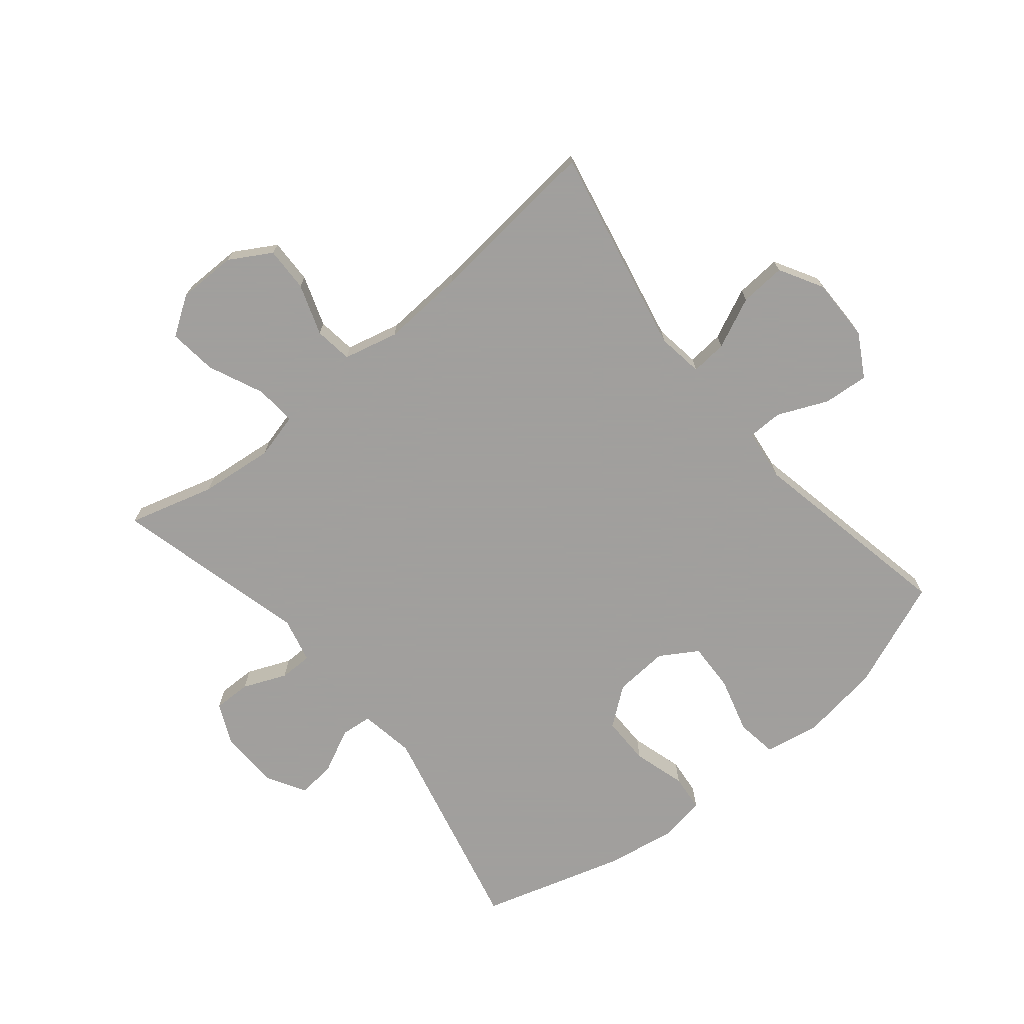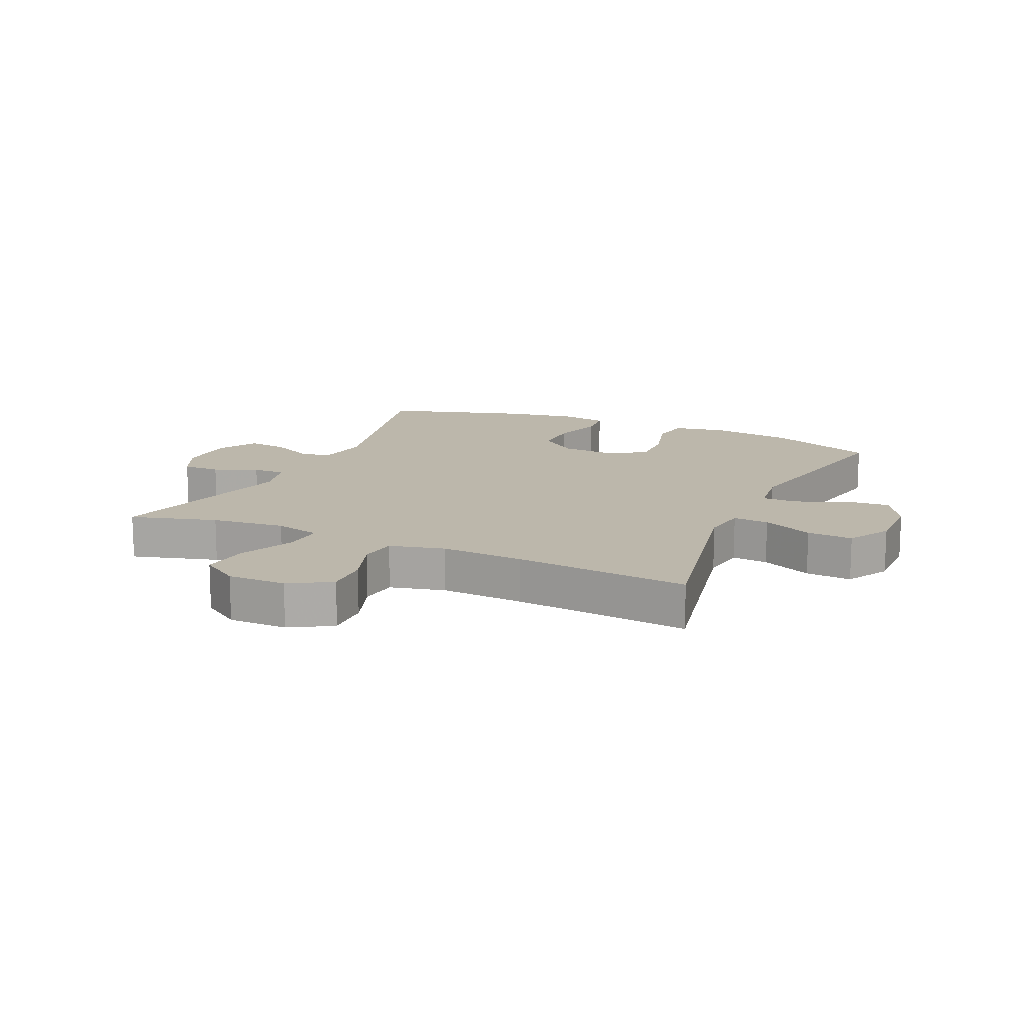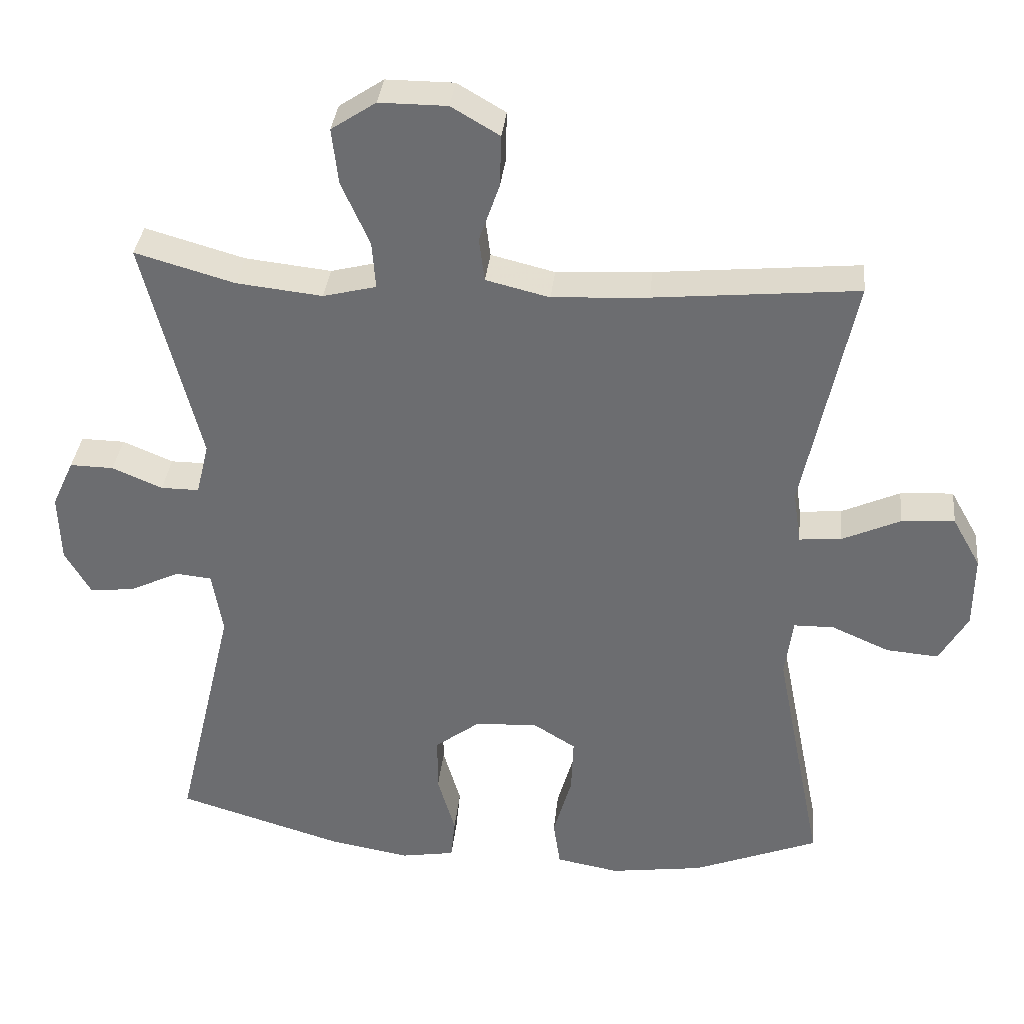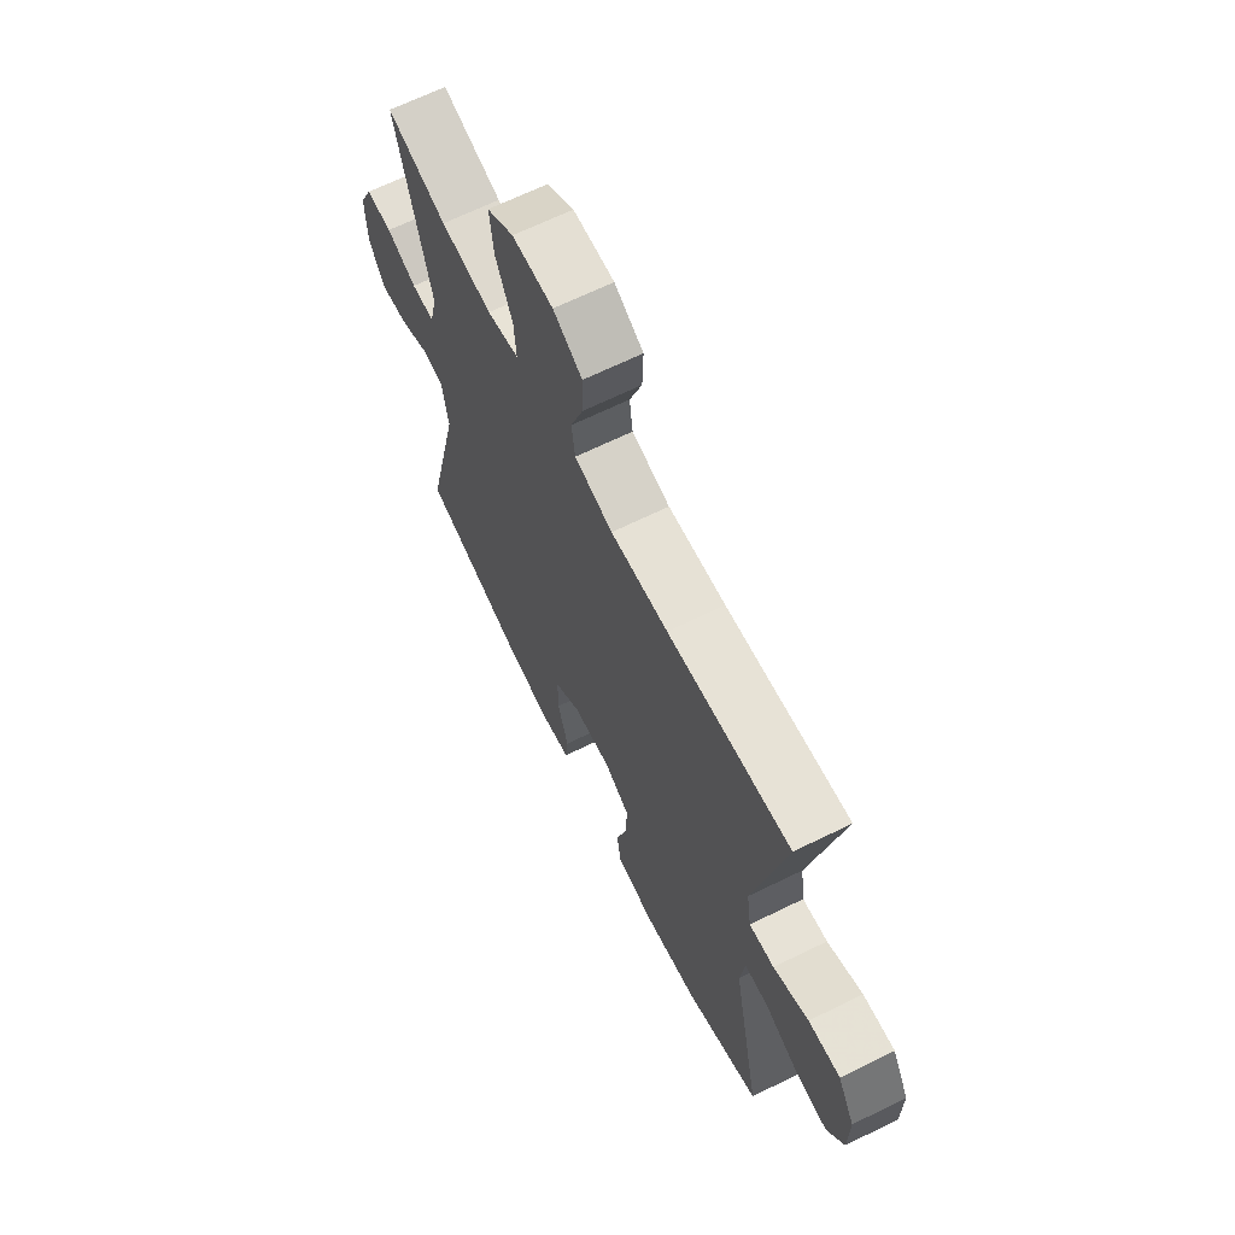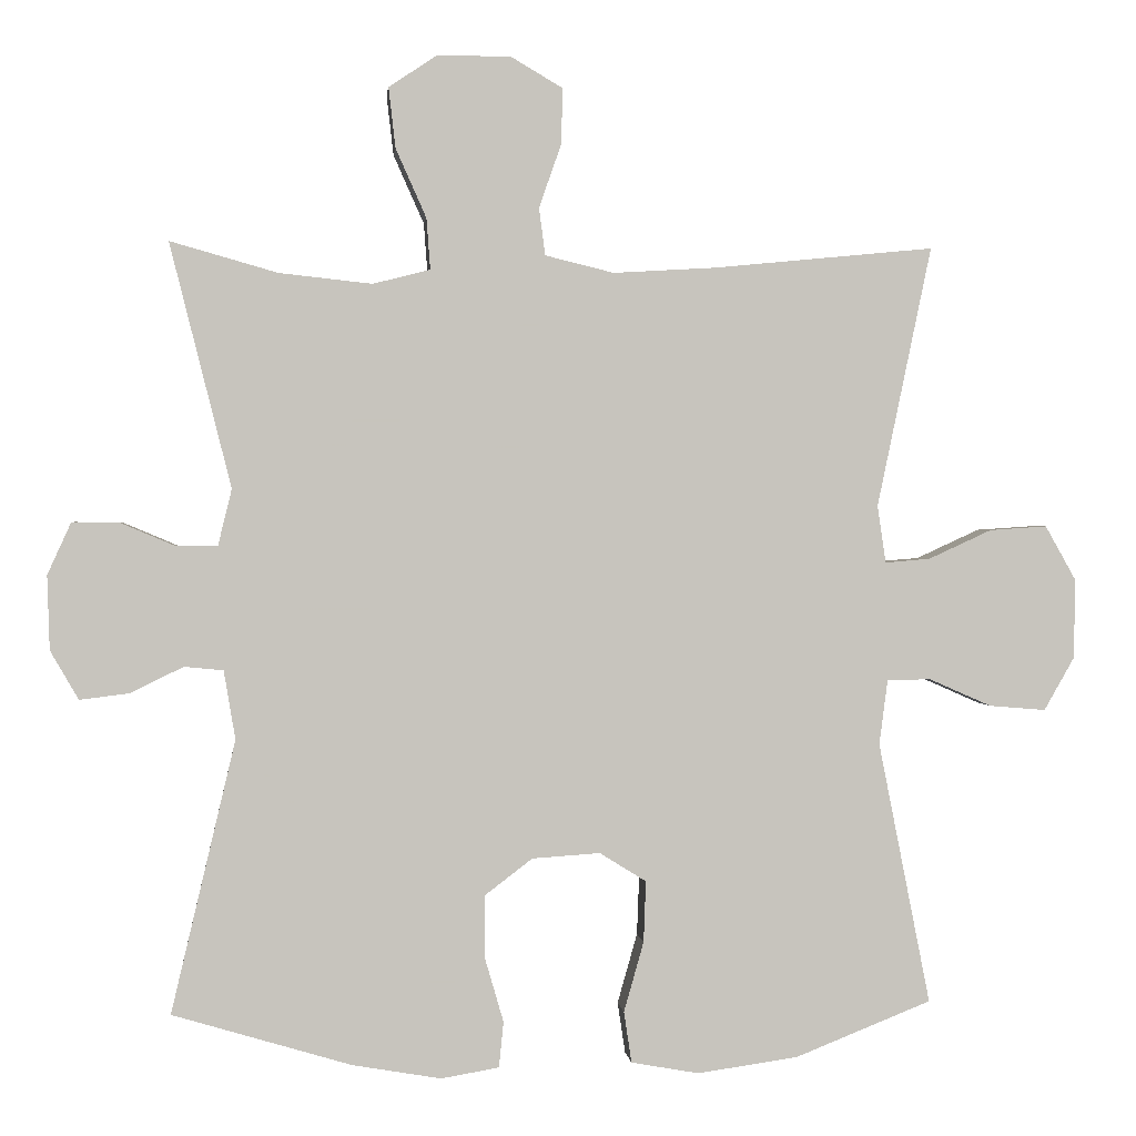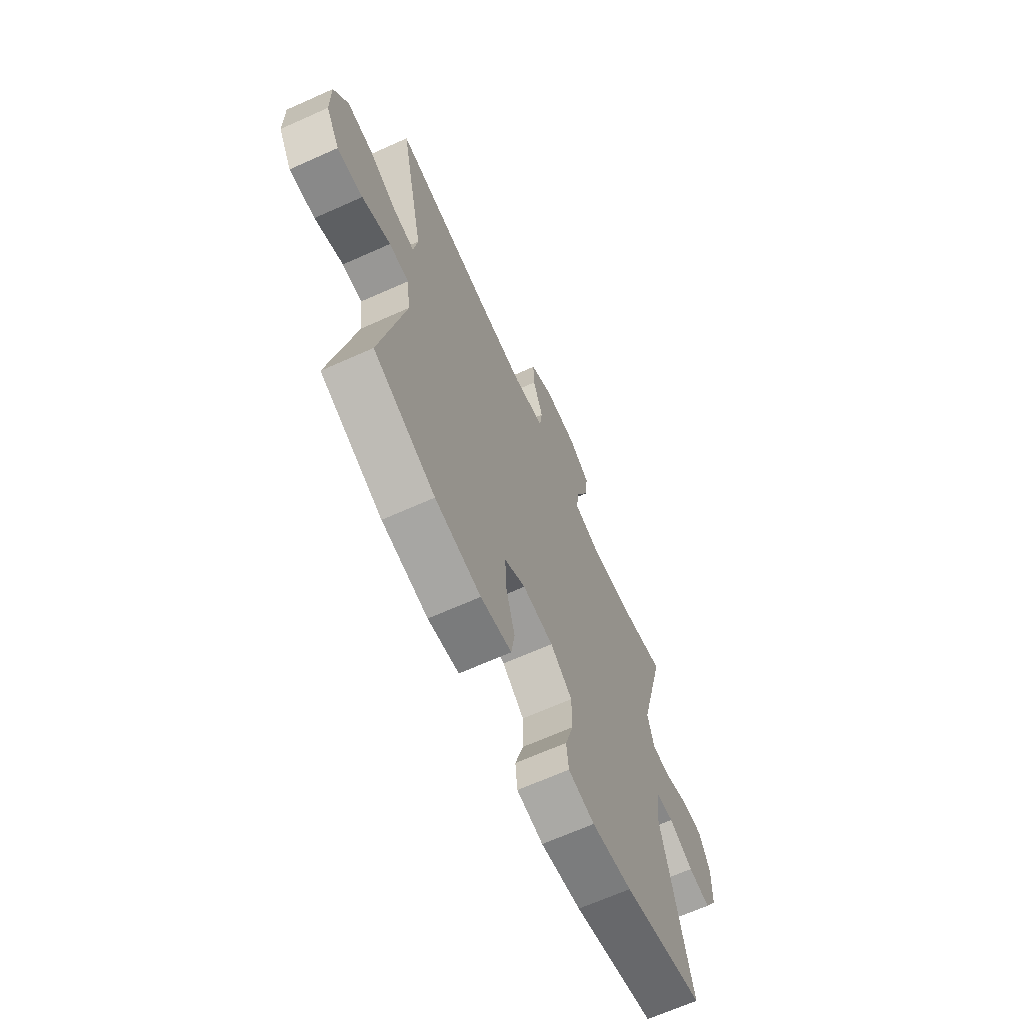
<metadata>
{"format":"obj","ext":"obj","renderer":"f3d","projection":"perspective","resolution":1024,"background":"white","views":[{"elev":-71.5,"azim":39.5,"up":"+Y"},{"elev":14.3,"azim":24.3,"up":"+Y"},{"elev":35.2,"azim":6.0,"up":"+Z"},{"elev":66.6,"azim":63.8,"up":"+Z"},{"elev":1.1,"azim":-5.8,"up":"+Z"},{"elev":-67.3,"azim":114.1,"up":"+Z"}]}
</metadata>
<code>
v 0.5 0.07 0.5
v 0.429 0.07 0.159
v 0.44 0.07 0.084
v 0.499 0.07 0.089
v 0.582 0.07 0.127
v 0.657 0.07 0.132
v 0.697 0.07 0.061
v 0.696 0.07 -0.043
v 0.656 0.07 -0.113
v 0.582 0.07 -0.107
v 0.5 0.07 -0.071
v 0.443 0.07 -0.072
v 0.432 0.07 -0.157
v 0.5 0.07 -0.5
v 0.322 0.07 -0.571
v 0.19 0.07 -0.59
v 0.101 0.07 -0.574
v 0.091 0.07 -0.507
v 0.117 0.07 -0.415
v 0.12 0.07 -0.335
v 0.059 0.07 -0.297
v -0.03 0.07 -0.303
v -0.093 0.07 -0.351
v -0.093 0.07 -0.431
v -0.068 0.07 -0.517
v -0.074 0.07 -0.577
v -0.15 0.07 -0.59
v -0.266 0.07 -0.57
v -0.5 0.07 -0.5
v -0.416 0.07 -0.144
v -0.431 0.07 -0.054
v -0.482 0.07 -0.049
v -0.552 0.07 -0.083
v -0.616 0.07 -0.091
v -0.653 0.07 -0.027
v -0.656 0.07 0.07
v -0.625 0.07 0.138
v -0.563 0.07 0.137
v -0.492 0.07 0.107
v -0.438 0.07 0.107
v -0.42 0.07 0.181
v -0.5 0.07 0.5
v -0.359 0.07 0.46
v -0.238 0.07 0.447
v -0.163 0.07 0.466
v -0.168 0.07 0.533
v -0.208 0.07 0.623
v -0.217 0.07 0.702
v -0.154 0.07 0.744
v -0.058 0.07 0.744
v 0.01 0.07 0.704
v 0.008 0.07 0.631
v -0.021 0.07 0.548
v -0.013 0.07 0.486
v 0.077 0.07 0.464
v 0.212 0.07 0.472
v 0.5 0 0.5
v 0.429 0 0.159
v 0.44 0 0.084
v 0.499 0 0.089
v 0.582 0 0.127
v 0.657 0 0.132
v 0.697 0 0.061
v 0.696 0 -0.043
v 0.656 0 -0.113
v 0.582 0 -0.107
v 0.5 0 -0.071
v 0.443 0 -0.072
v 0.432 0 -0.157
v 0.5 0 -0.5
v 0.322 0 -0.571
v 0.19 0 -0.59
v 0.101 0 -0.574
v 0.091 0 -0.507
v 0.117 0 -0.415
v 0.12 0 -0.335
v 0.059 0 -0.297
v -0.03 0 -0.303
v -0.093 0 -0.351
v -0.093 0 -0.431
v -0.068 0 -0.517
v -0.074 0 -0.577
v -0.15 0 -0.59
v -0.266 0 -0.57
v -0.5 0 -0.5
v -0.416 0 -0.144
v -0.431 0 -0.054
v -0.482 0 -0.049
v -0.552 0 -0.083
v -0.616 0 -0.091
v -0.653 0 -0.027
v -0.656 0 0.07
v -0.625 0 0.138
v -0.563 0 0.137
v -0.492 0 0.107
v -0.438 0 0.107
v -0.42 0 0.181
v -0.5 0 0.5
v -0.359 0 0.46
v -0.238 0 0.447
v -0.163 0 0.466
v -0.168 0 0.533
v -0.208 0 0.623
v -0.217 0 0.702
v -0.154 0 0.744
v -0.058 0 0.744
v 0.01 0 0.704
v 0.008 0 0.631
v -0.021 0 0.548
v -0.013 0 0.486
v 0.077 0 0.464
v 0.212 0 0.472
f 51 52 53
f 50 51 53
f 49 50 53
f 48 49 53
f 47 48 53
f 46 47 53
f 45 46 53 54
f 44 45 54 55
f 41 42 43
f 41 43 44
f 40 41 44 55
f 37 38 39
f 36 37 39
f 35 36 39
f 34 35 39
f 33 34 39
f 32 33 39
f 31 32 39 40
f 40 55 56
f 31 40 56
f 30 31 56
f 28 29 30
f 27 28 30
f 26 27 30
f 25 26 30
f 24 25 30
f 17 18 19
f 16 17 19
f 15 16 19
f 14 15 19
f 13 14 19
f 12 13 19 20
f 9 10 11
f 8 9 11
f 7 8 11
f 6 7 11
f 5 6 11
f 4 5 11
f 3 4 11 12
f 12 20 21
f 3 12 21
f 2 3 21
f 2 21 22
f 1 2 22
f 56 1 22
f 30 56 22
f 23 24 30
f 22 23 30
f 109 108 107
f 109 107 106
f 109 106 105
f 109 105 104
f 109 104 103
f 109 103 102
f 110 109 102 101
f 111 110 101 100
f 99 98 97
f 100 99 97
f 111 100 97 96
f 95 94 93
f 95 93 92
f 95 92 91
f 95 91 90
f 95 90 89
f 95 89 88
f 96 95 88 87
f 112 111 96
f 112 96 87
f 112 87 86
f 86 85 84
f 86 84 83
f 86 83 82
f 86 82 81
f 86 81 80
f 75 74 73
f 75 73 72
f 75 72 71
f 75 71 70
f 75 70 69
f 76 75 69 68
f 67 66 65
f 67 65 64
f 67 64 63
f 67 63 62
f 67 62 61
f 67 61 60
f 68 67 60 59
f 77 76 68
f 77 68 59
f 77 59 58
f 78 77 58
f 78 58 57
f 78 57 112
f 78 112 86
f 86 80 79
f 86 79 78
f 1 57 58 2
f 2 58 59 3
f 3 59 60 4
f 4 60 61 5
f 5 61 62 6
f 6 62 63 7
f 7 63 64 8
f 8 64 65 9
f 9 65 66 10
f 10 66 67 11
f 11 67 68 12
f 12 68 69 13
f 13 69 70 14
f 14 70 71 15
f 15 71 72 16
f 16 72 73 17
f 17 73 74 18
f 18 74 75 19
f 19 75 76 20
f 20 76 77 21
f 21 77 78 22
f 22 78 79 23
f 23 79 80 24
f 24 80 81 25
f 25 81 82 26
f 26 82 83 27
f 27 83 84 28
f 28 84 85 29
f 29 85 86 30
f 30 86 87 31
f 31 87 88 32
f 32 88 89 33
f 33 89 90 34
f 34 90 91 35
f 35 91 92 36
f 36 92 93 37
f 37 93 94 38
f 38 94 95 39
f 39 95 96 40
f 40 96 97 41
f 41 97 98 42
f 42 98 99 43
f 43 99 100 44
f 44 100 101 45
f 45 101 102 46
f 46 102 103 47
f 47 103 104 48
f 48 104 105 49
f 49 105 106 50
f 50 106 107 51
f 51 107 108 52
f 52 108 109 53
f 53 109 110 54
f 54 110 111 55
f 55 111 112 56
f 56 112 57 1

</code>
